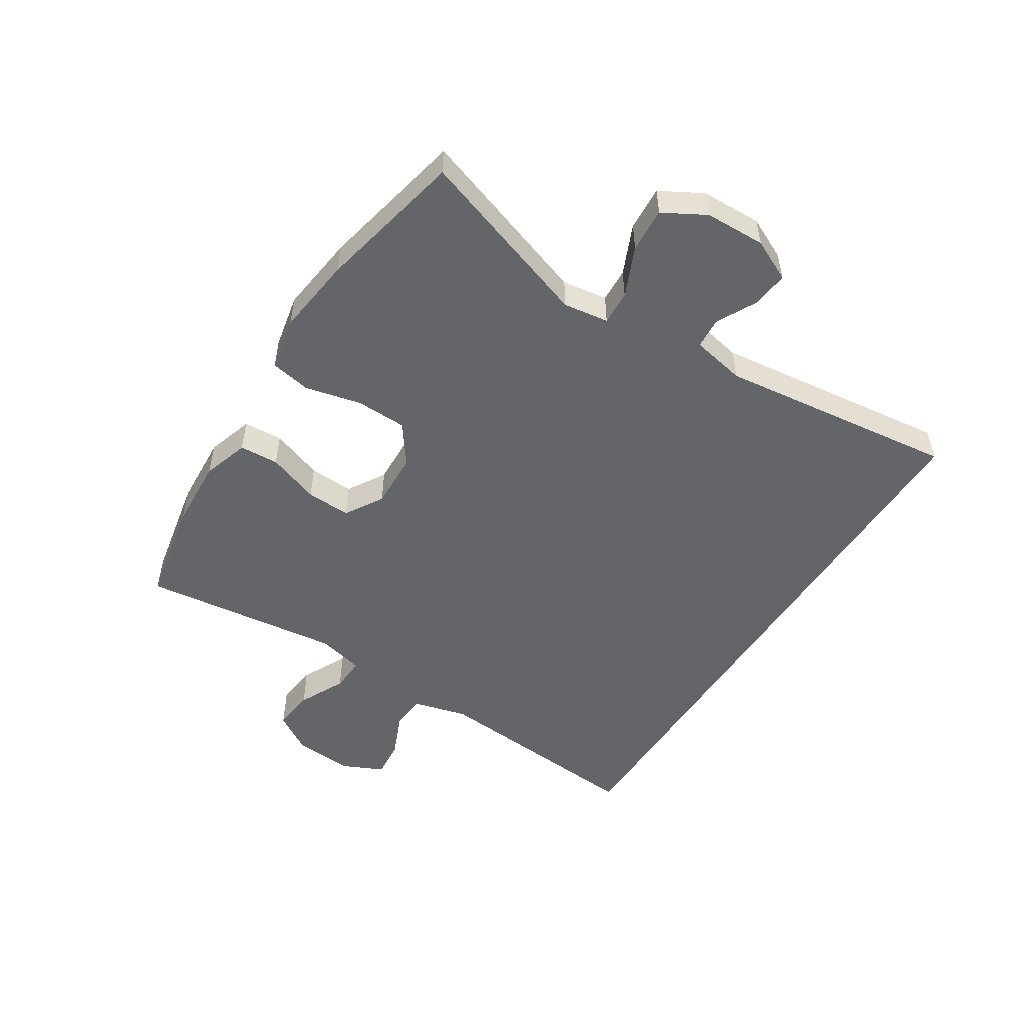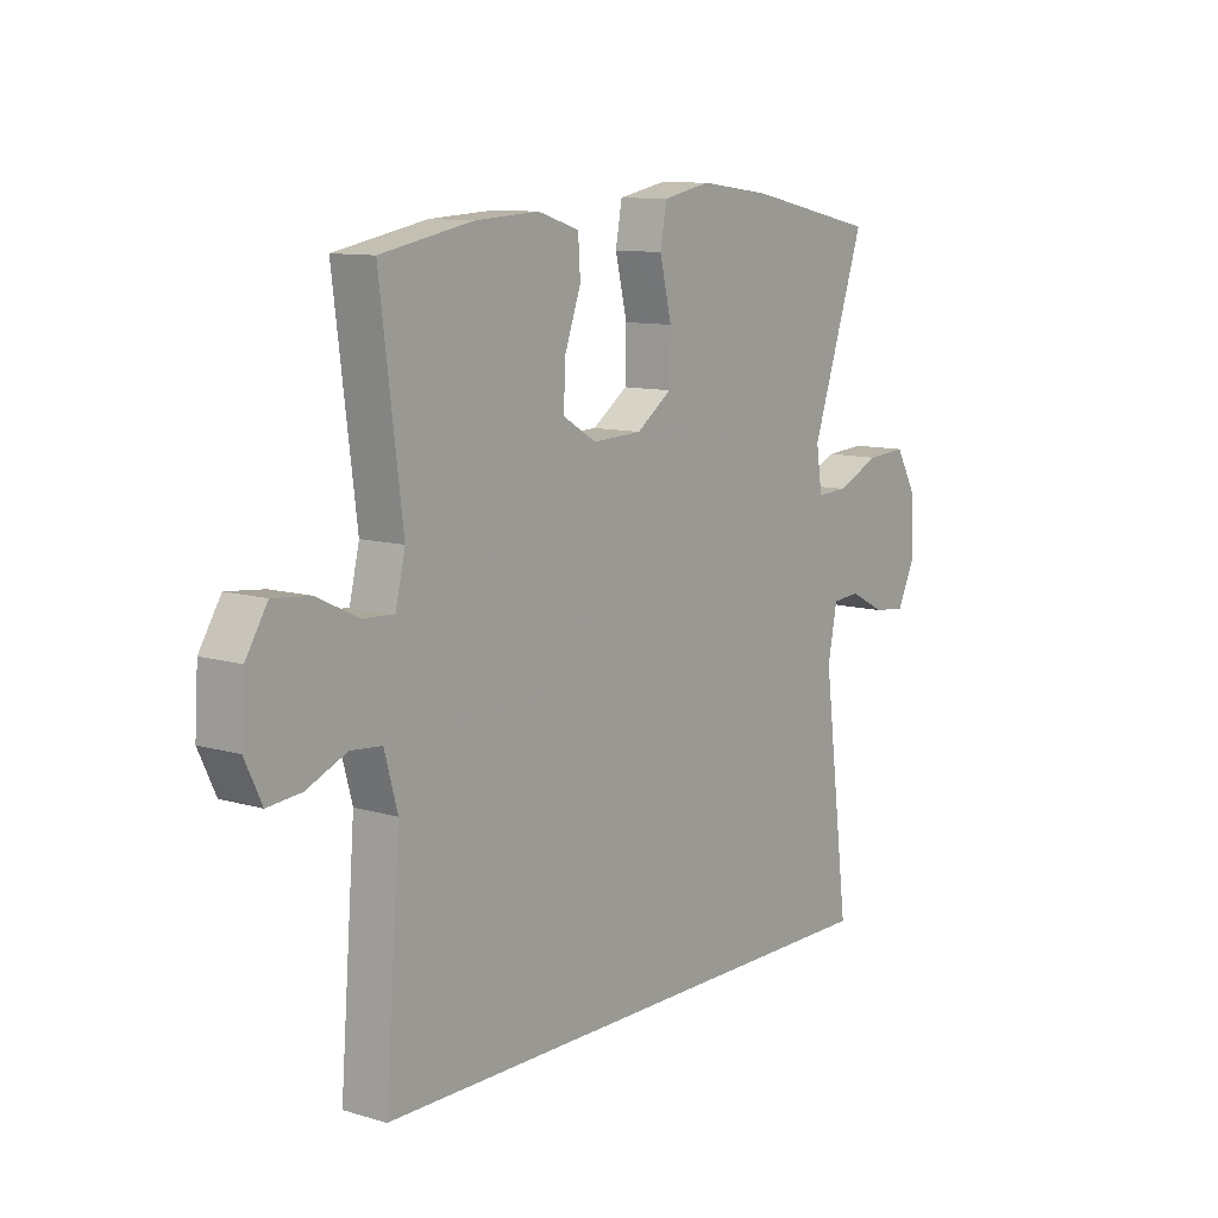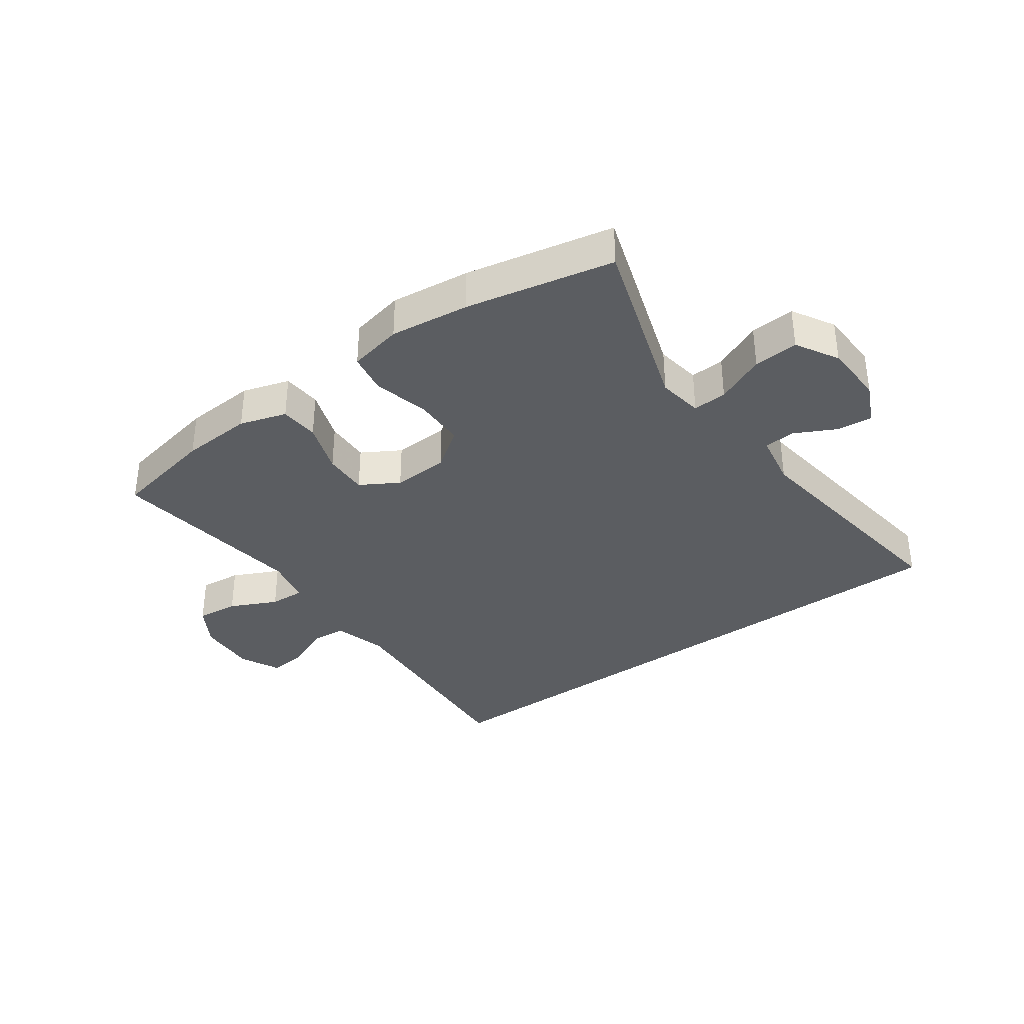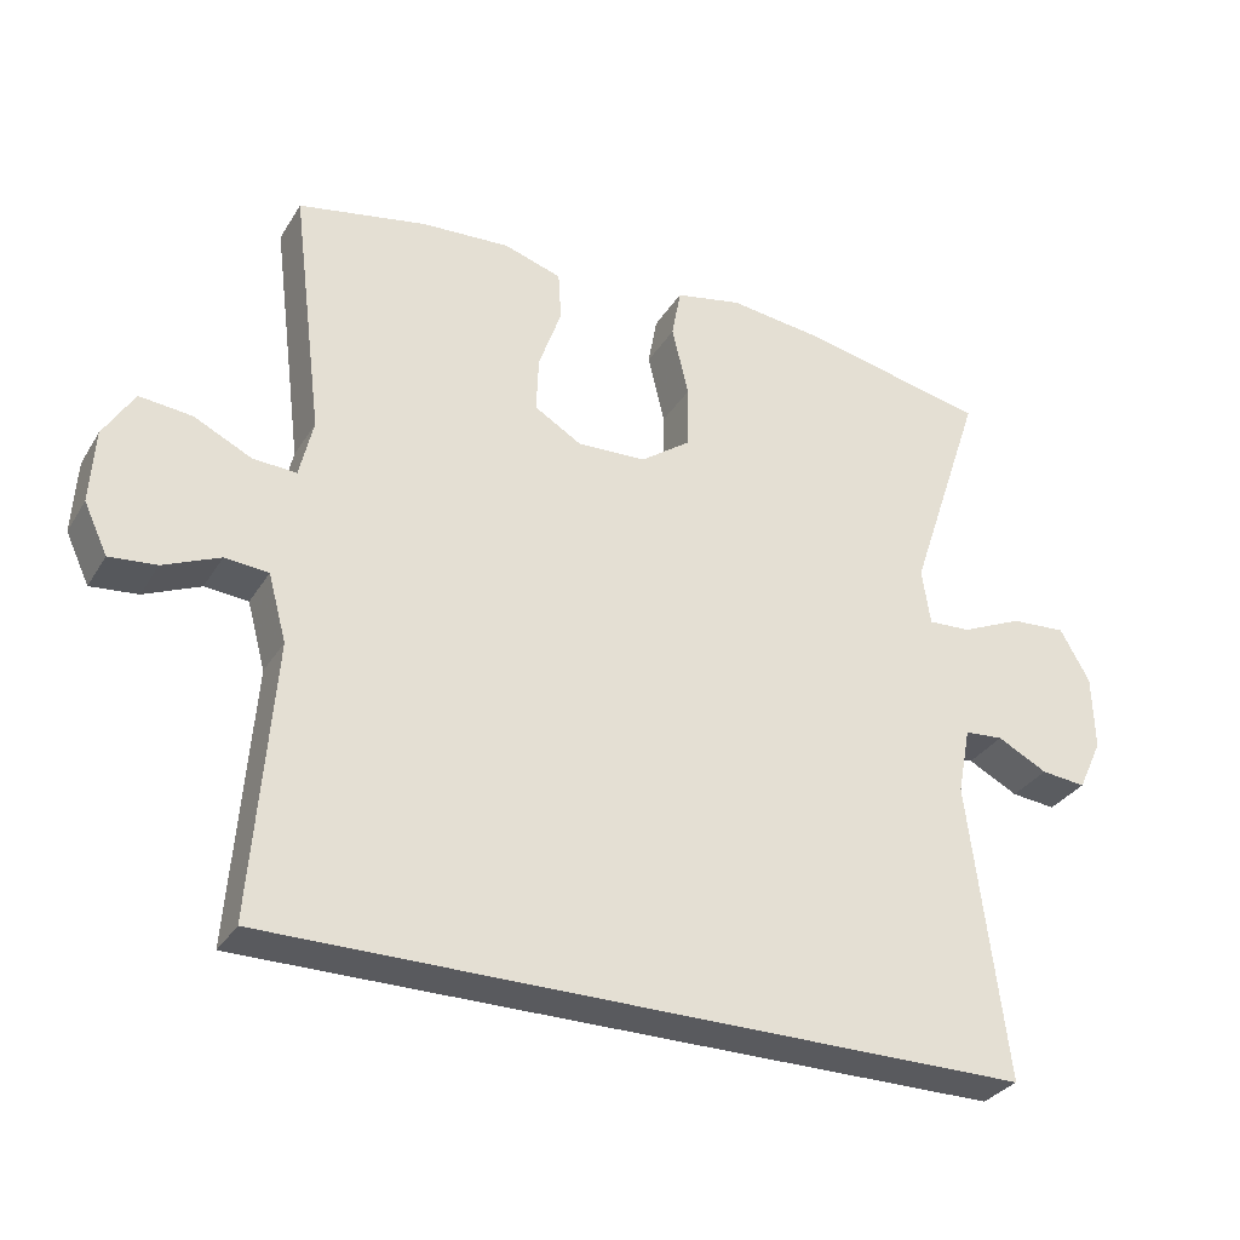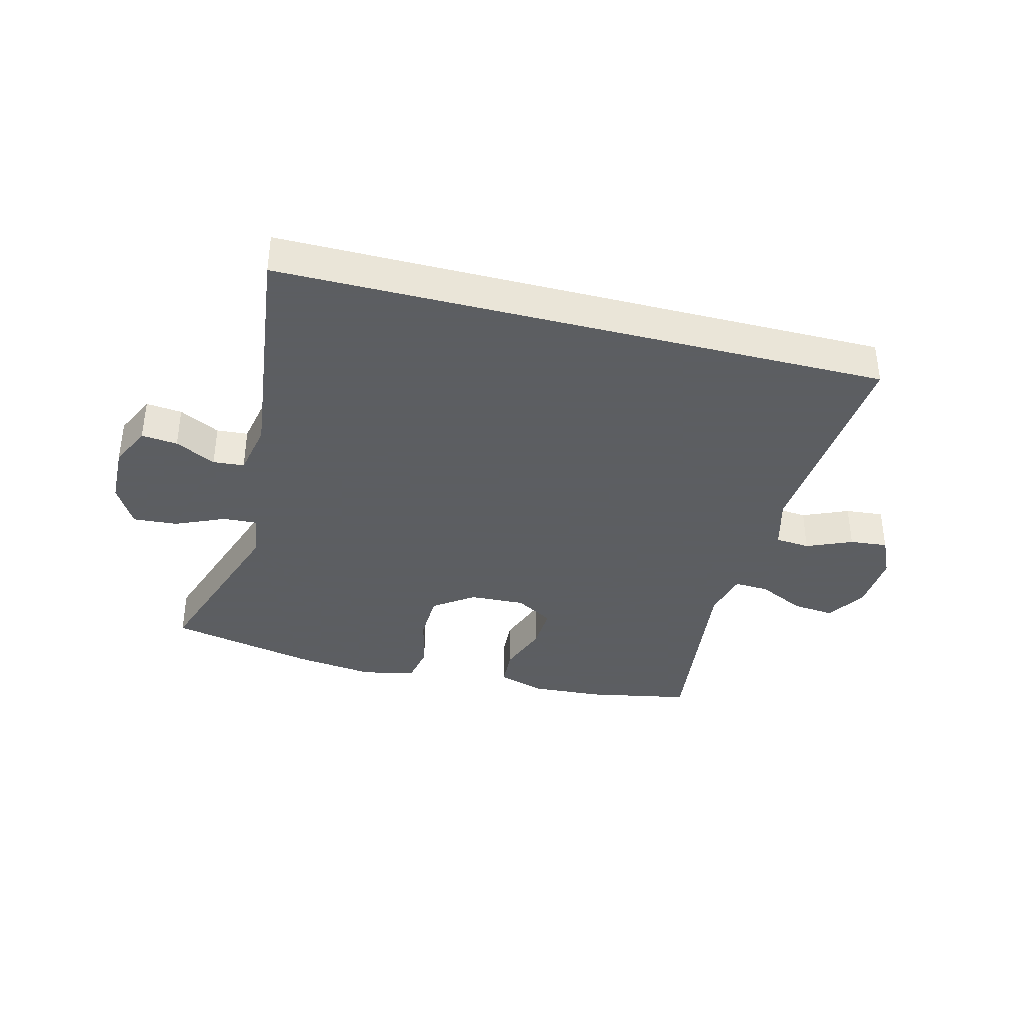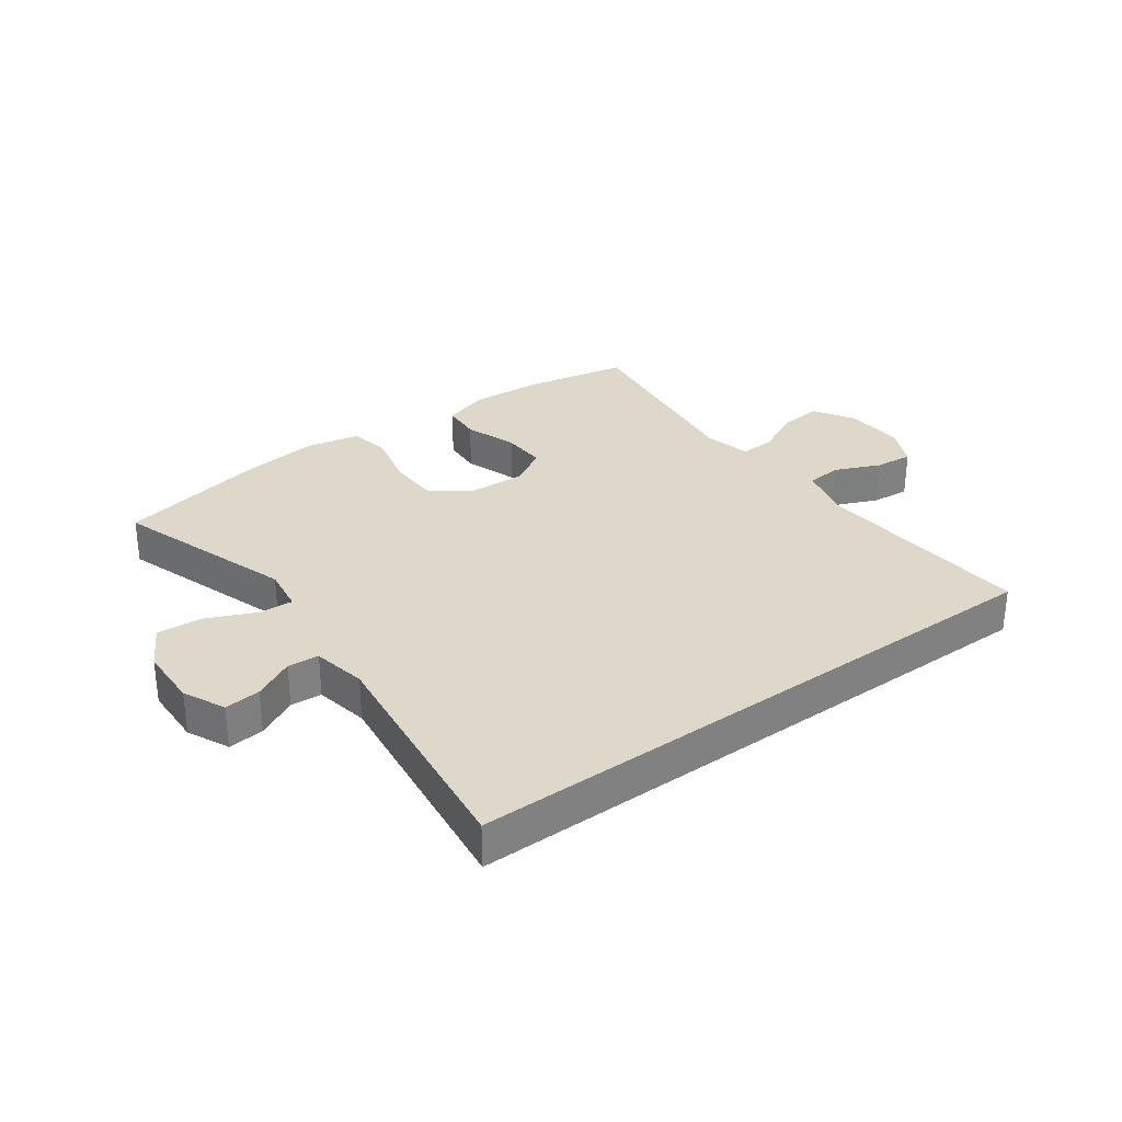
<metadata>
{"format":"obj","ext":"obj","renderer":"f3d","projection":"perspective","resolution":1024,"background":"white","views":[{"elev":-51.6,"azim":57.4,"up":"+Y"},{"elev":10.4,"azim":-53.0,"up":"+Z"},{"elev":-35.4,"azim":36.1,"up":"+Y"},{"elev":-31.5,"azim":-26.6,"up":"+Z"},{"elev":-37.4,"azim":165.5,"up":"+Y"},{"elev":31.0,"azim":143.9,"up":"+Y"}]}
</metadata>
<code>
v -0.505 0.07 -0.5
v -0.477 0.07 -0.139
v -0.501 0.07 -0.051
v -0.558 0.07 -0.046
v -0.632 0.07 -0.078
v -0.694 0.07 -0.084
v -0.725 0.07 -0.018
v -0.719 0.07 0.079
v -0.679 0.07 0.144
v -0.61 0.07 0.137
v -0.534 0.07 0.1
v -0.477 0.07 0.097
v -0.459 0.07 0.174
v -0.5 0.07 0.5
v -0.331 0.07 0.533
v -0.214 0.07 0.54
v -0.138 0.07 0.516
v -0.134 0.07 0.452
v -0.164 0.07 0.367
v -0.167 0.07 0.294
v -0.105 0.07 0.257
v -0.014 0.07 0.261
v 0.051 0.07 0.308
v 0.053 0.07 0.391
v 0.031 0.07 0.483
v 0.043 0.07 0.549
v 0.131 0.07 0.567
v 0.26 0.07 0.551
v 0.5 0.07 0.5
v 0.402 0.07 0.207
v 0.413 0.07 0.133
v 0.469 0.07 0.136
v 0.55 0.07 0.172
v 0.623 0.07 0.177
v 0.662 0.07 0.108
v 0.665 0.07 0.009
v 0.633 0.07 -0.059
v 0.574 0.07 -0.053
v 0.508 0.07 -0.019
v 0.457 0.07 -0.023
v 0.44 0.07 -0.111
v 0.489 0.07 -0.5
v -0.505 0 -0.5
v -0.477 0 -0.139
v -0.501 0 -0.051
v -0.558 0 -0.046
v -0.632 0 -0.078
v -0.694 0 -0.084
v -0.725 0 -0.018
v -0.719 0 0.079
v -0.679 0 0.144
v -0.61 0 0.137
v -0.534 0 0.1
v -0.477 0 0.097
v -0.459 0 0.174
v -0.5 0 0.5
v -0.331 0 0.533
v -0.214 0 0.54
v -0.138 0 0.516
v -0.134 0 0.452
v -0.164 0 0.367
v -0.167 0 0.294
v -0.105 0 0.257
v -0.014 0 0.261
v 0.051 0 0.308
v 0.053 0 0.391
v 0.031 0 0.483
v 0.043 0 0.549
v 0.131 0 0.567
v 0.26 0 0.551
v 0.5 0 0.5
v 0.402 0 0.207
v 0.413 0 0.133
v 0.469 0 0.136
v 0.55 0 0.172
v 0.623 0 0.177
v 0.662 0 0.108
v 0.665 0 0.009
v 0.633 0 -0.059
v 0.574 0 -0.053
v 0.508 0 -0.019
v 0.457 0 -0.023
v 0.44 0 -0.111
v 0.489 0 -0.5
f 41 42 1 2
f 40 41 2 3
f 39 40 3 4
f 37 38 39
f 36 37 39
f 35 36 39
f 34 35 39
f 33 34 39
f 32 33 39
f 31 32 39 4
f 30 31 4
f 28 29 30
f 27 28 30
f 26 27 30
f 25 26 30
f 24 25 30
f 23 24 30
f 22 23 30
f 21 22 30 4
f 4 5 6
f 21 4 6
f 20 21 6
f 17 18 19
f 16 17 19
f 15 16 19
f 14 15 19
f 13 14 19
f 12 13 19 20
f 9 10 11
f 8 9 11
f 7 8 11
f 6 7 11
f 6 11 12
f 6 12 20
f 44 43 84 83
f 45 44 83 82
f 46 45 82 81
f 81 80 79
f 81 79 78
f 81 78 77
f 81 77 76
f 81 76 75
f 81 75 74
f 46 81 74 73
f 46 73 72
f 72 71 70
f 72 70 69
f 72 69 68
f 72 68 67
f 72 67 66
f 72 66 65
f 72 65 64
f 46 72 64 63
f 48 47 46
f 48 46 63
f 48 63 62
f 61 60 59
f 61 59 58
f 61 58 57
f 61 57 56
f 61 56 55
f 62 61 55 54
f 53 52 51
f 53 51 50
f 53 50 49
f 53 49 48
f 54 53 48
f 62 54 48
f 1 43 44 2
f 2 44 45 3
f 3 45 46 4
f 4 46 47 5
f 5 47 48 6
f 6 48 49 7
f 7 49 50 8
f 8 50 51 9
f 9 51 52 10
f 10 52 53 11
f 11 53 54 12
f 12 54 55 13
f 13 55 56 14
f 14 56 57 15
f 15 57 58 16
f 16 58 59 17
f 17 59 60 18
f 18 60 61 19
f 19 61 62 20
f 20 62 63 21
f 21 63 64 22
f 22 64 65 23
f 23 65 66 24
f 24 66 67 25
f 25 67 68 26
f 26 68 69 27
f 27 69 70 28
f 28 70 71 29
f 29 71 72 30
f 30 72 73 31
f 31 73 74 32
f 32 74 75 33
f 33 75 76 34
f 34 76 77 35
f 35 77 78 36
f 36 78 79 37
f 37 79 80 38
f 38 80 81 39
f 39 81 82 40
f 40 82 83 41
f 41 83 84 42
f 42 84 43 1

</code>
